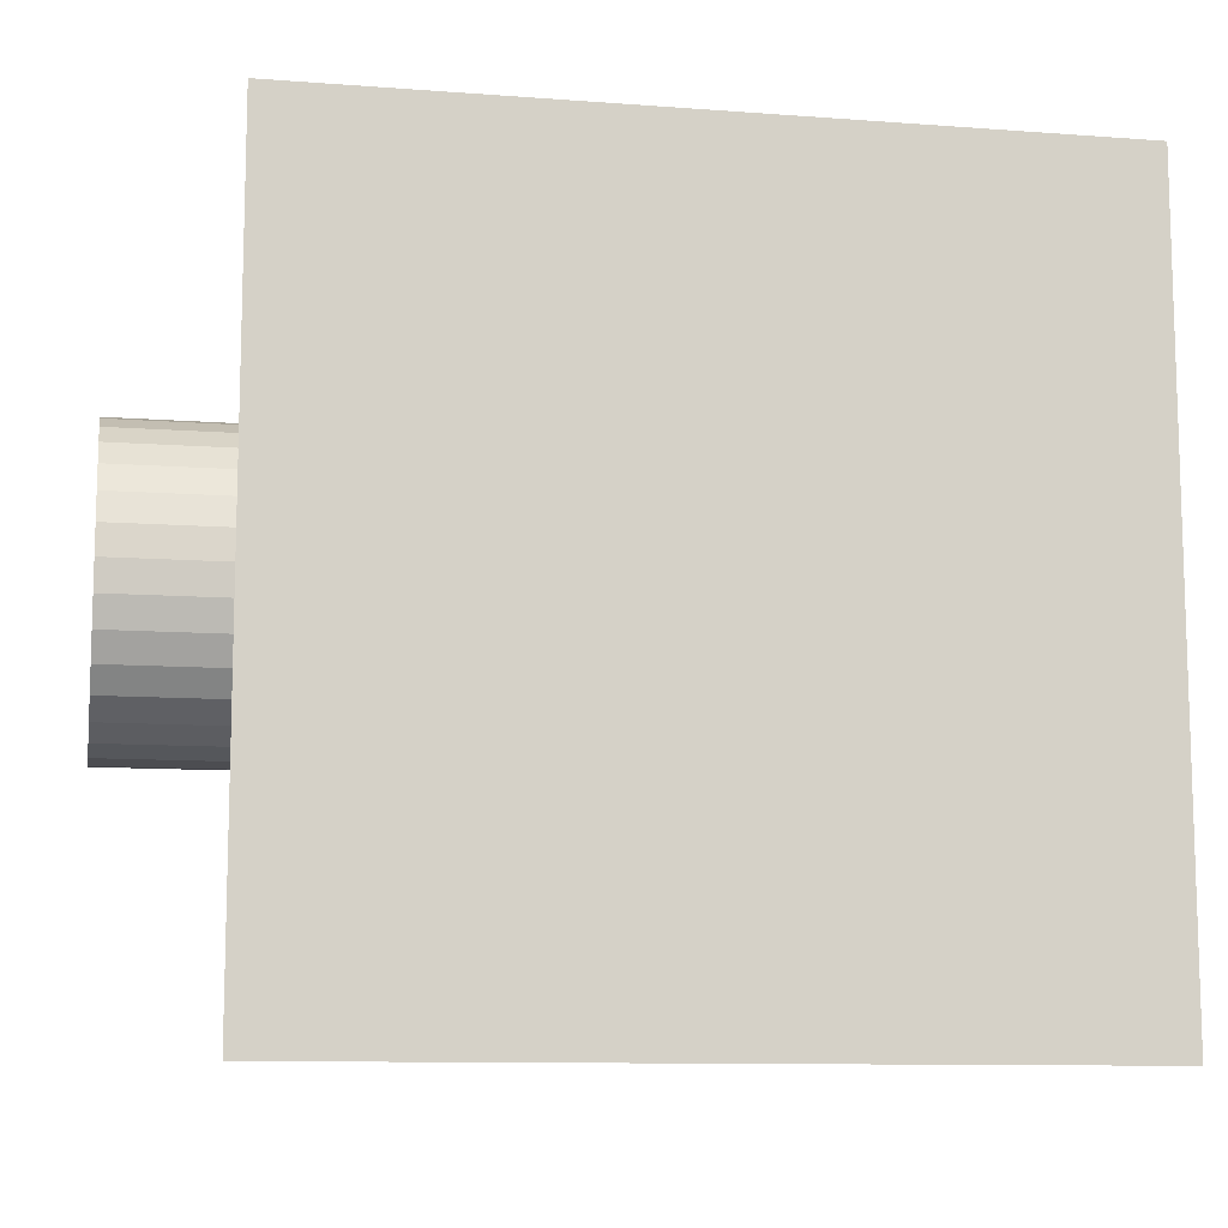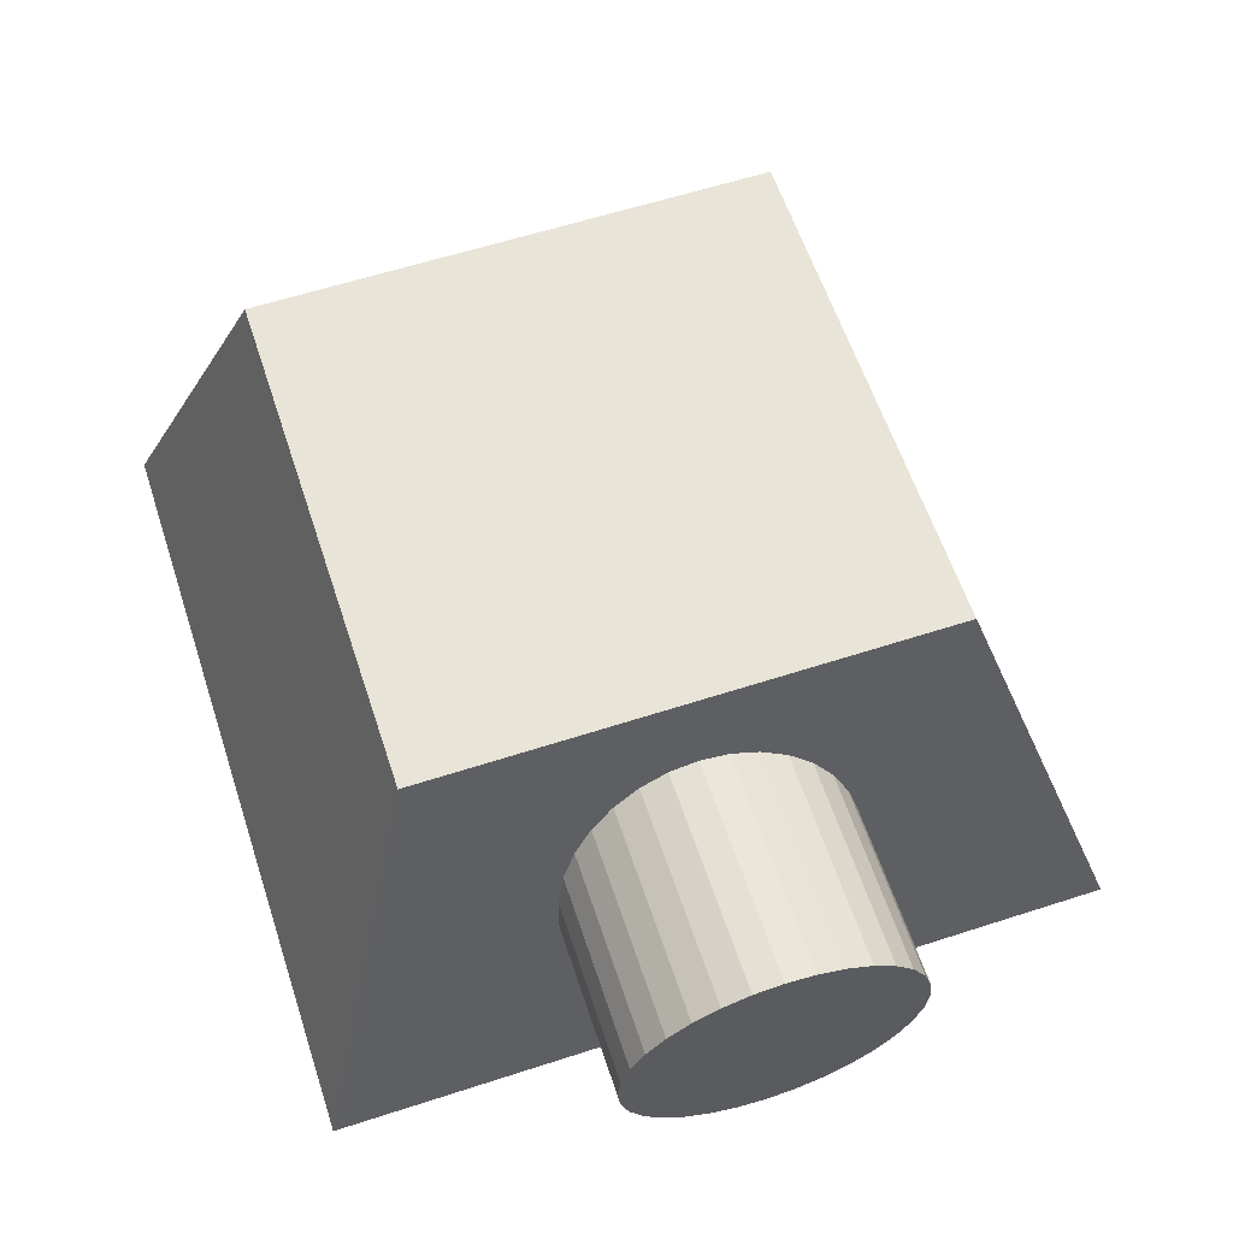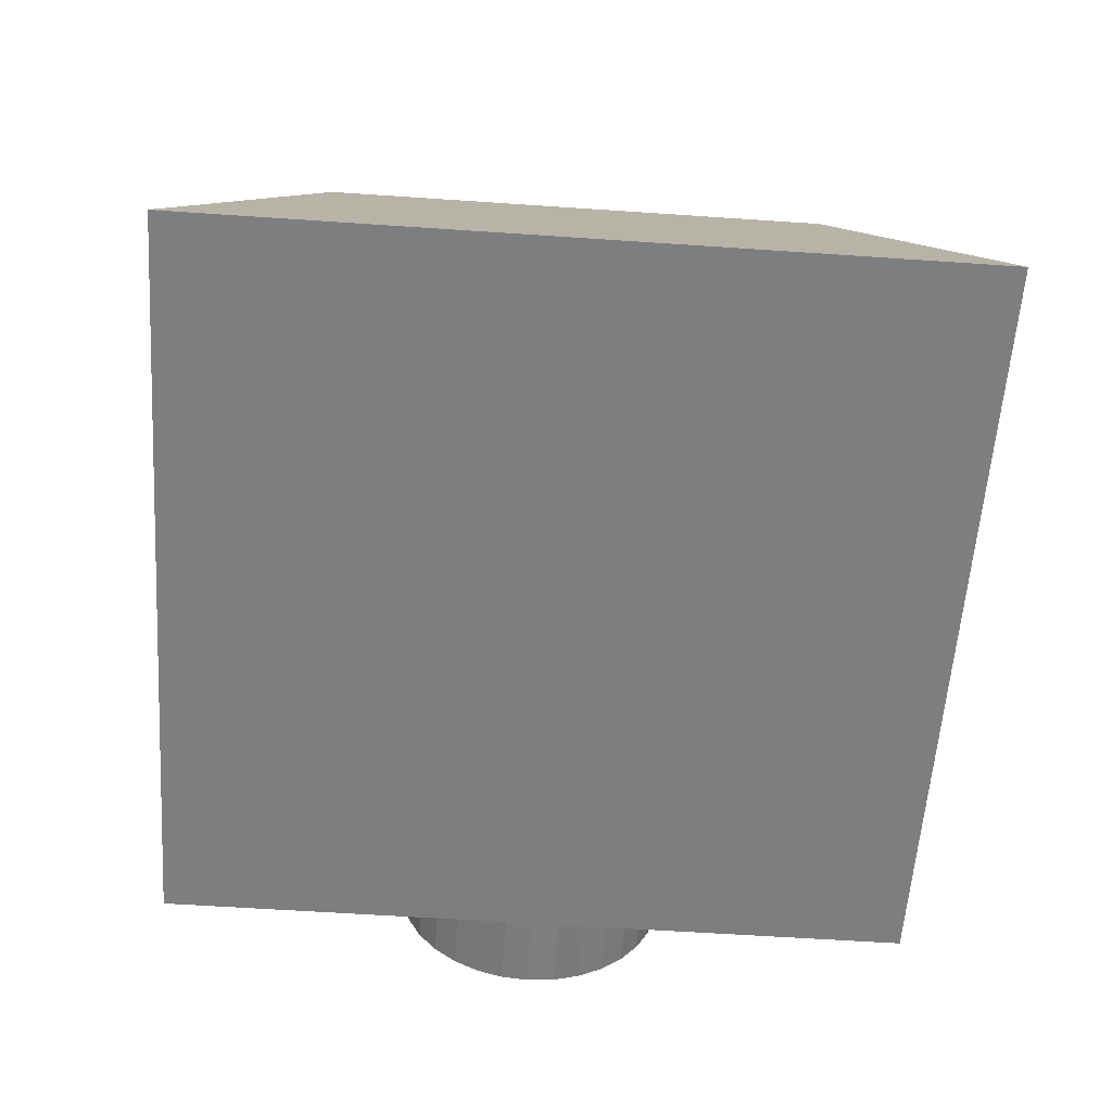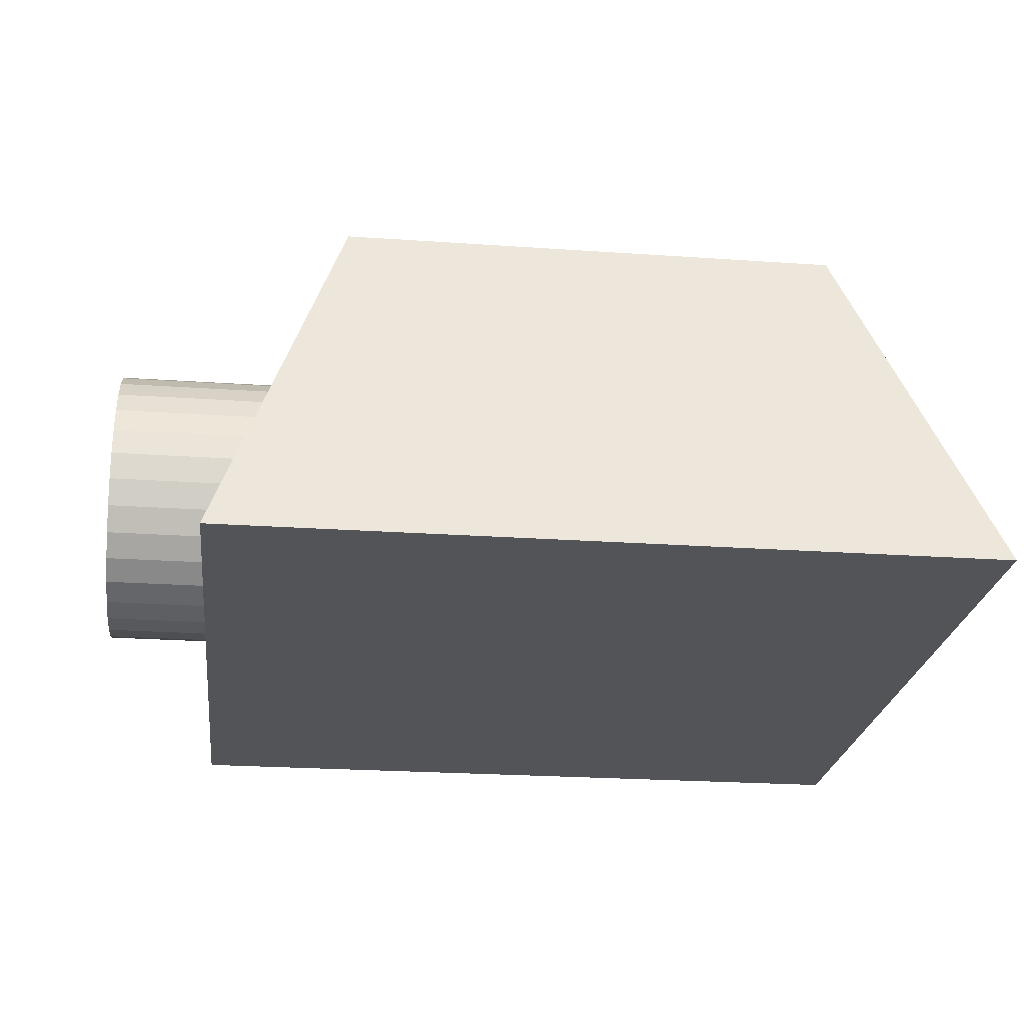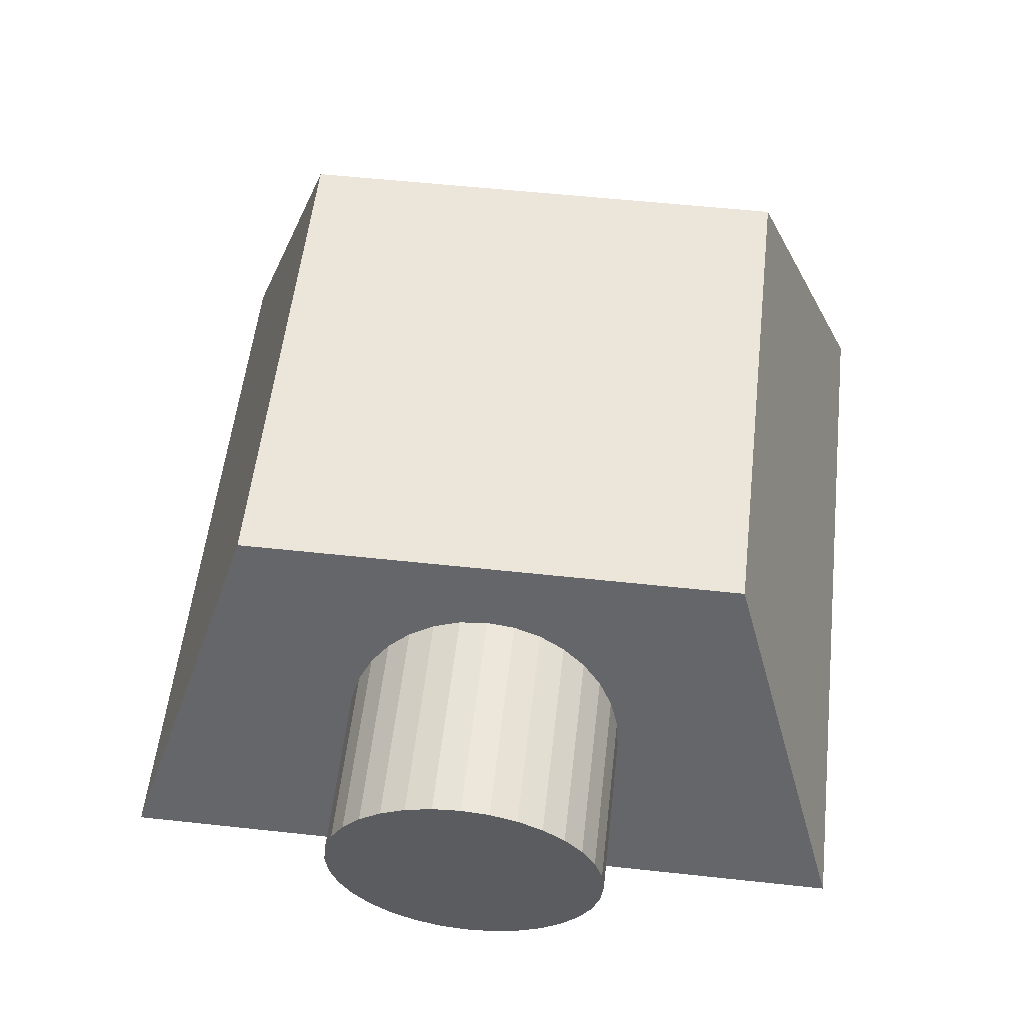
<metadata>
{"format":"obj","ext":"obj","renderer":"f3d","projection":"perspective","resolution":1024,"background":"white","views":[{"elev":-10.7,"azim":169.4,"up":"+Y"},{"elev":60.5,"azim":71.7,"up":"+Z"},{"elev":-59.3,"azim":-94.0,"up":"+Z"},{"elev":-23.5,"azim":173.3,"up":"+Z"},{"elev":55.8,"azim":96.5,"up":"+Z"}]}
</metadata>
<code>
o Cannon_Cylinder
v 0.6936 0 1.077
v 0.07128 0 1.077
v 0.6936 -0.03965 1.073
v 0.07128 -0.03965 1.073
v 0.6936 -0.07778 1.061
v 0.07128 -0.07778 1.061
v 0.6936 -0.1129 1.042
v 0.07128 -0.1129 1.042
v 0.6936 -0.1437 1.017
v 0.07128 -0.1437 1.017
v 0.6936 -0.169 0.9862
v 0.07128 -0.169 0.9862
v 0.6936 -0.1878 0.951
v 0.07128 -0.1878 0.951
v 0.6936 -0.1994 0.9129
v 0.07128 -0.1994 0.9129
v 0.6936 -0.2033 0.8732
v 0.07128 -0.2033 0.8732
v 0.6936 -0.1994 0.8336
v 0.07128 -0.1994 0.8336
v 0.6936 -0.1878 0.7955
v 0.07128 -0.1878 0.7955
v 0.6936 -0.169 0.7603
v 0.07128 -0.169 0.7603
v 0.6936 -0.1437 0.7295
v 0.07128 -0.1437 0.7295
v 0.6936 -0.1129 0.7042
v 0.07128 -0.1129 0.7042
v 0.6936 -0.07778 0.6855
v 0.07128 -0.07778 0.6855
v 0.6936 -0.03965 0.6739
v 0.07128 -0.03965 0.6739
v 0.6936 0 0.67
v 0.07128 0 0.67
v 0.6936 0.03965 0.6739
v 0.07128 0.03965 0.6739
v 0.6936 0.07778 0.6855
v 0.07128 0.07778 0.6855
v 0.6936 0.1129 0.7042
v 0.07128 0.1129 0.7042
v 0.6936 0.1437 0.7295
v 0.07128 0.1437 0.7295
v 0.6936 0.169 0.7603
v 0.07128 0.169 0.7603
v 0.6936 0.1878 0.7955
v 0.07128 0.1878 0.7955
v 0.6936 0.1994 0.8336
v 0.07128 0.1994 0.8336
v 0.6936 0.2033 0.8732
v 0.07128 0.2033 0.8732
v 0.6936 0.1994 0.9129
v 0.07128 0.1994 0.9129
v 0.6936 0.1878 0.951
v 0.07128 0.1878 0.951
v 0.6936 0.169 0.9862
v 0.07128 0.169 0.9862
v 0.6936 0.1437 1.017
v 0.07128 0.1437 1.017
v 0.6936 0.1129 1.042
v 0.07128 0.1129 1.042
v 0.6936 0.07778 1.061
v 0.07128 0.07778 1.061
v 0.6936 0.03965 1.073
v 0.07128 0.03965 1.073
f 1 2 4 3
f 3 4 6 5
f 5 6 8 7
f 7 8 10 9
f 9 10 12 11
f 11 12 14 13
f 13 14 16 15
f 15 16 18 17
f 17 18 20 19
f 19 20 22 21
f 21 22 24 23
f 23 24 26 25
f 25 26 28 27
f 27 28 30 29
f 29 30 32 31
f 31 32 34 33
f 33 34 36 35
f 35 36 38 37
f 37 38 40 39
f 39 40 42 41
f 41 42 44 43
f 43 44 46 45
f 45 46 48 47
f 47 48 50 49
f 49 50 52 51
f 51 52 54 53
f 53 54 56 55
f 55 56 58 57
f 57 58 60 59
f 59 60 62 61
f 4 2 64 62 60 58 56 54 52 50 48 46 44 42 40 38 36 34 32 30 28 26 24 22 20 18 16 14 12 10 8 6
f 61 62 64 63
f 63 64 2 1
f 1 3 5 7 9 11 13 15 17 19 21 23 25 27 29 31 33 35 37 39 41 43 45 47 49 51 53 55 57 59 61 63
o CannonBase_Cube
v -0.5433 0.5433 0.6229
v -0.3613 0.3613 1.171
v 0.5433 0.5433 0.6229
v 0.3613 0.3613 1.171
v -0.5433 -0.5433 0.6229
v -0.3613 -0.3613 1.171
v 0.5433 -0.5433 0.6229
v 0.3613 -0.3613 1.171
f 65 66 68 67
f 67 68 72 71
f 71 72 70 69
f 69 70 66 65
f 67 71 69 65
f 72 68 66 70

</code>
